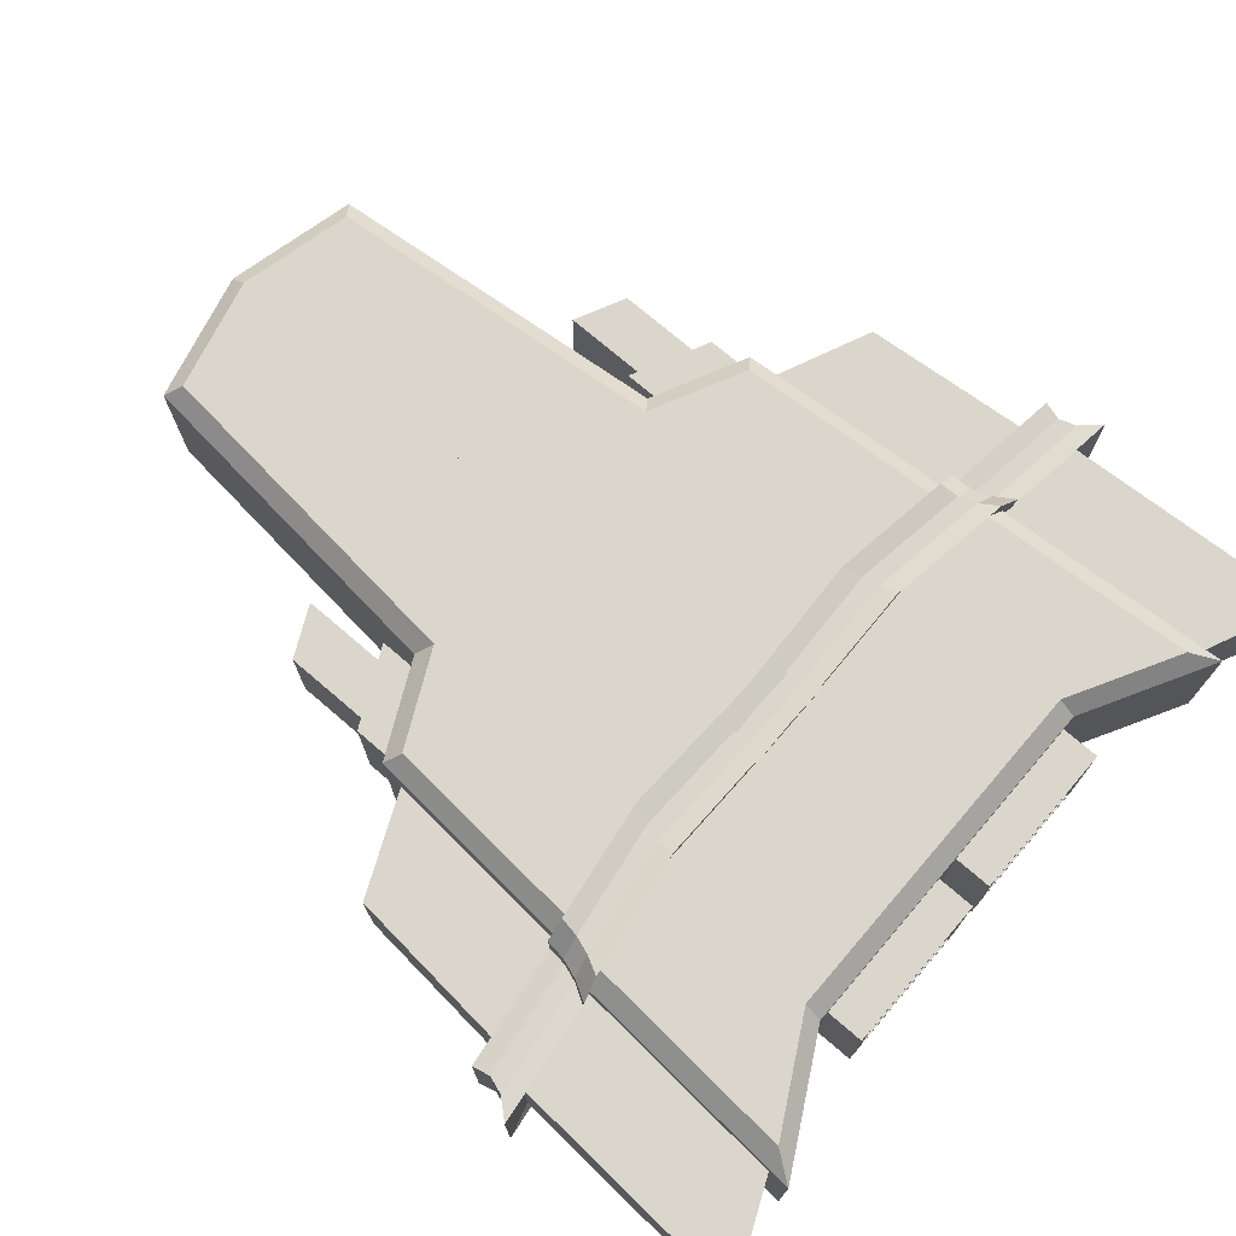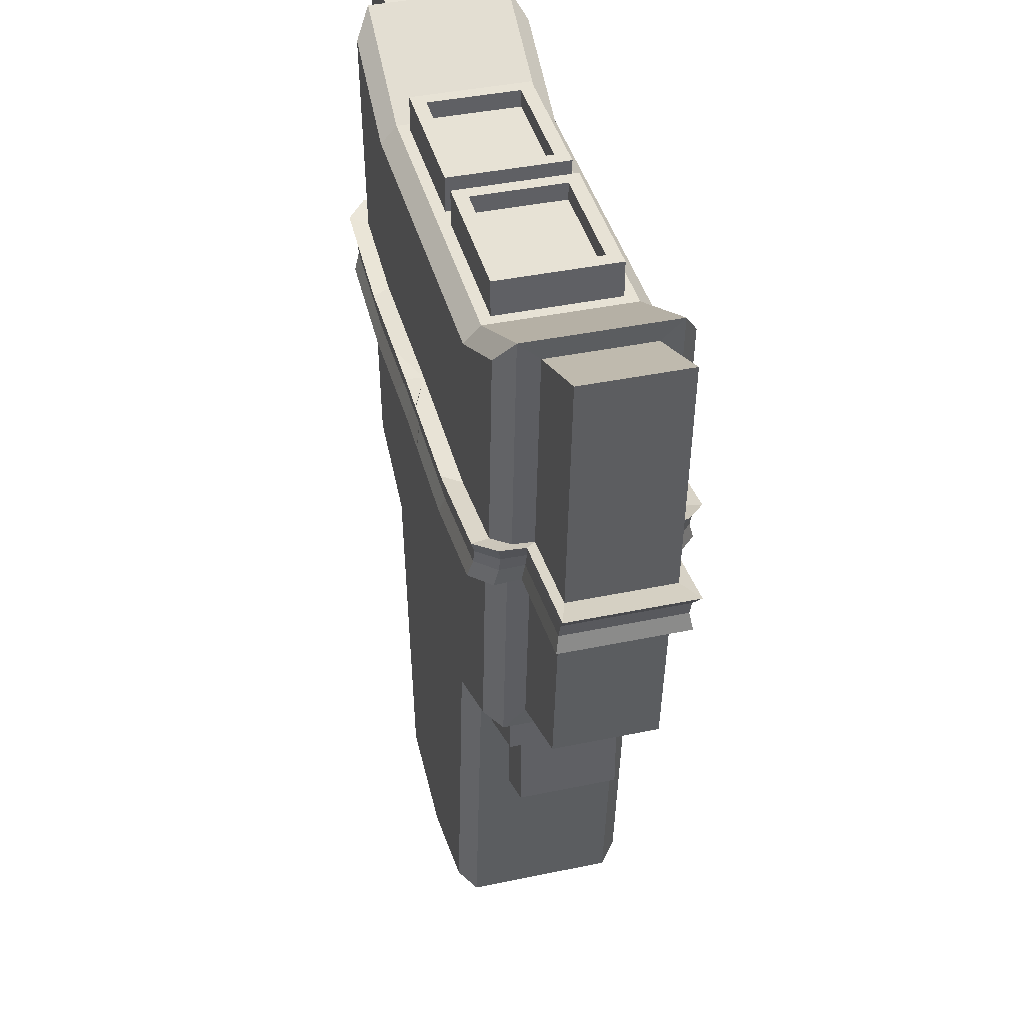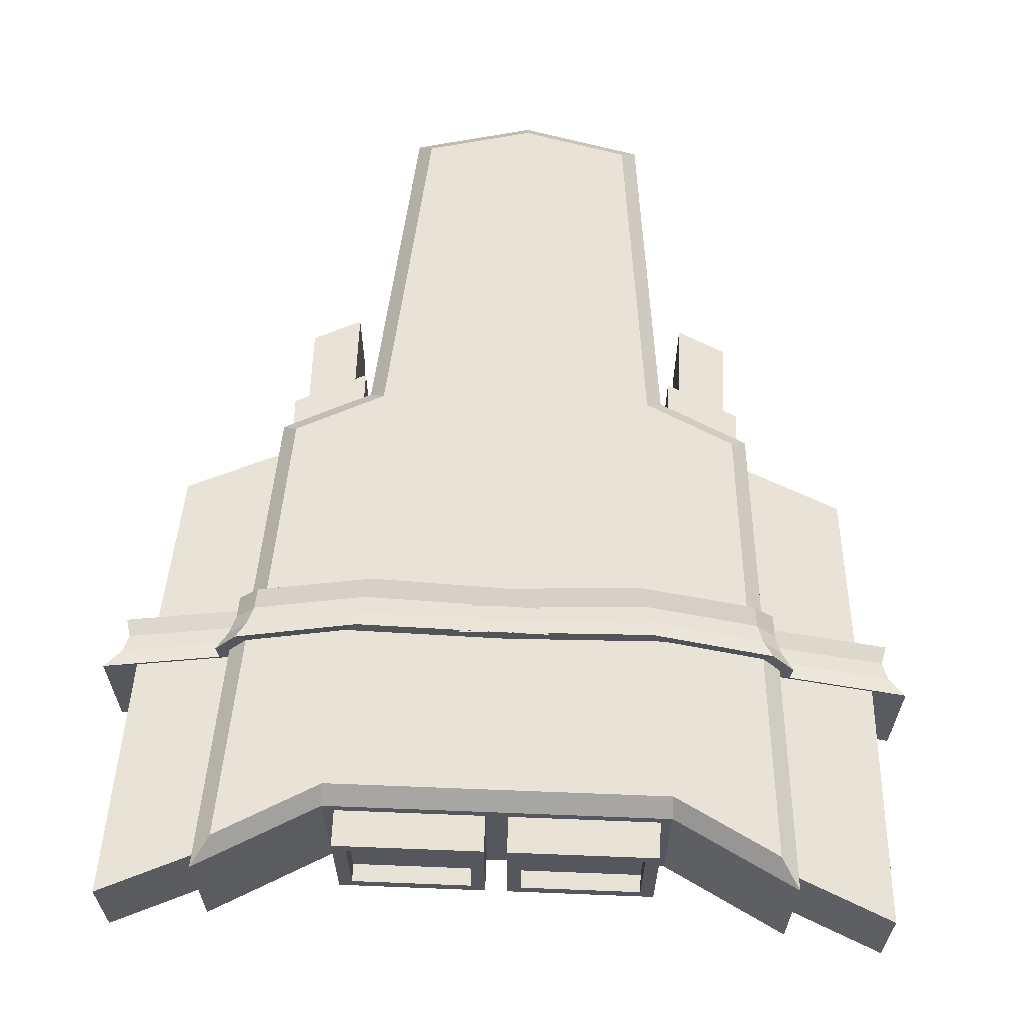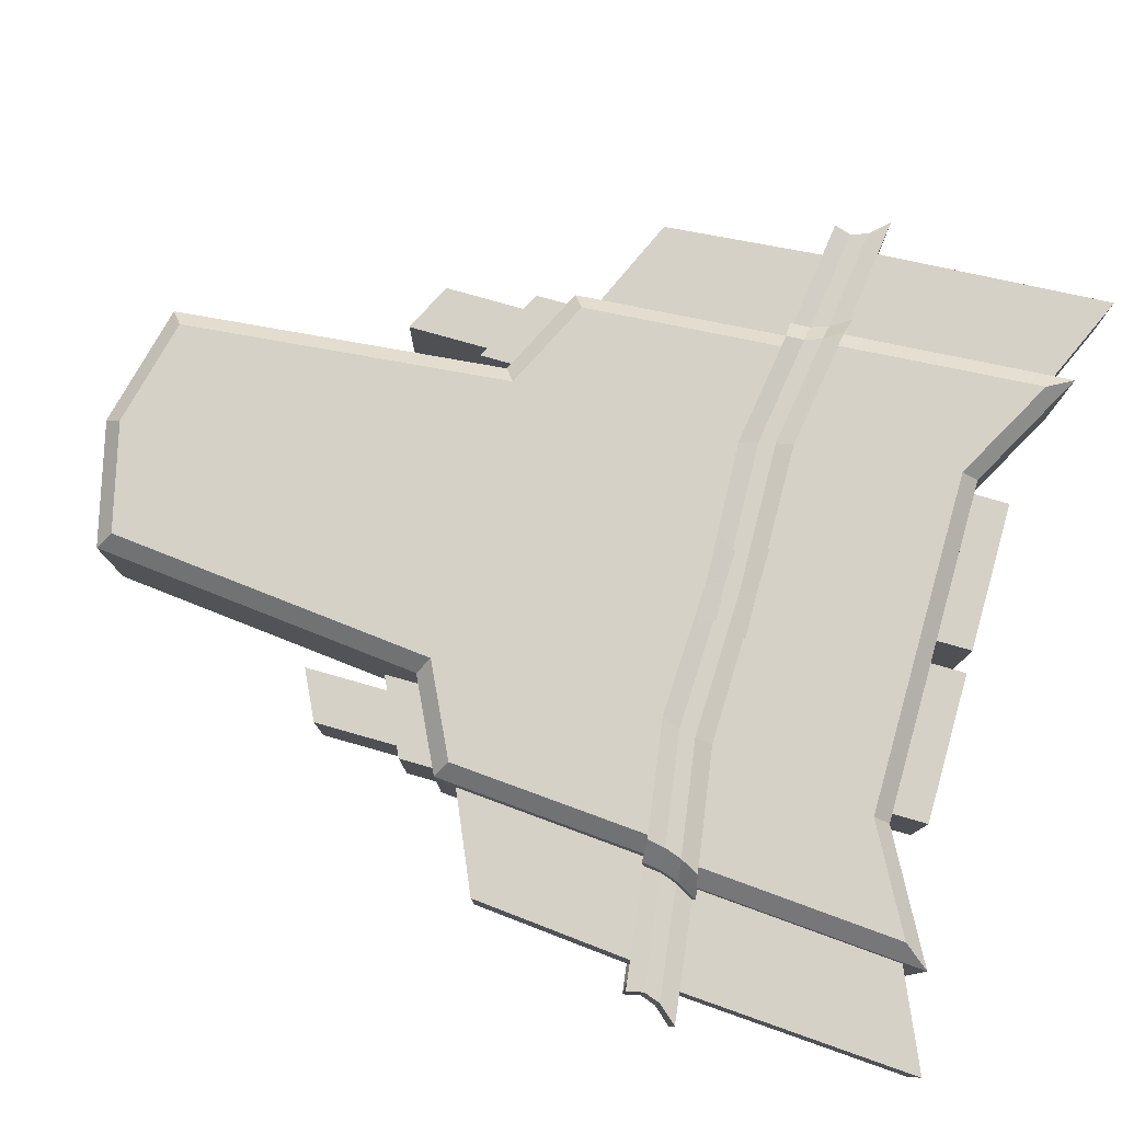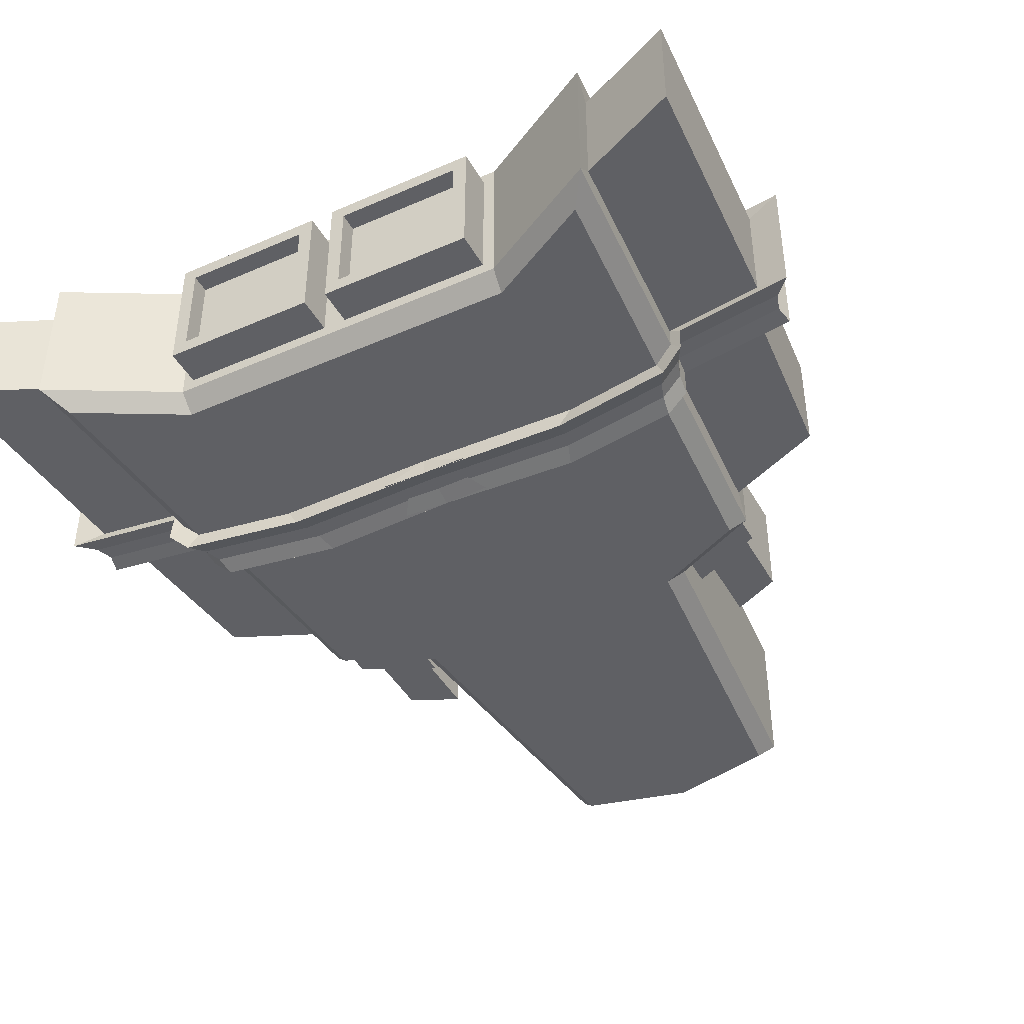
<metadata>
{"format":"obj","ext":"obj","renderer":"f3d","projection":"perspective","resolution":1024,"background":"white","views":[{"elev":73.6,"azim":-49.4,"up":"+Y"},{"elev":40.3,"azim":75.5,"up":"+Z"},{"elev":62.5,"azim":2.3,"up":"+Y"},{"elev":78.7,"azim":-74.2,"up":"+Y"},{"elev":-43.2,"azim":27.4,"up":"+Y"}]}
</metadata>
<code>
o Cube.001
v 0 -0.2134 -0.5927
v 0 0.2134 -0.5927
v -0.5558 0.2134 -0.567
v -0.5978 0.1228 -0.5417
v -0.5978 -0.1228 -0.5417
v -0.5558 -0.2134 -0.567
v -0.6652 0.2134 0.5261
v -0.7062 0.1228 0.5417
v -0.6652 -0.2134 0.5261
v -0.7062 -0.1228 0.5417
v -0.3955 -0.1523 -0.6889
v -0.339 -0.2134 -0.6728
v -0.339 0.2134 -0.6728
v -0.3955 0.1523 -0.6889
v -0.26 0.2134 -1.462
v -0.2964 0.1742 -1.494
v 0 0.1742 -1.566
v 0 0.2134 -1.525
v 0 -0.2134 -1.525
v 0 -0.1742 -1.566
v -0.26 -0.2134 -1.462
v -0.2964 -0.1742 -1.494
v -0.3877 0.1469 0.4303
v -0.4135 0.2134 0.3883
v 0 0.2134 0.3884
v 0 0.1742 0.4303
v -0.4135 -0.2134 0.3883
v -0.3877 -0.1469 0.4303
v 0 -0.1742 0.4303
v 0 -0.2134 0.3884
v -0.7113 -0.1742 0.5927
v -0.5731 -0.1523 -0.6023
v -0.5731 0.1523 -0.6023
v -0.7113 0.1742 0.5927
v -0.9394 -0.1228 0.6452
v -0.8311 -0.1228 -0.4382
v -0.8311 0.1228 -0.4382
v -0.9394 0.1228 0.6452
v -0.5927 -0.1742 -0.5927
v -0.3759 -0.1742 -0.6985
v -0.3759 0.1742 -0.6985
v -0.5927 0.1742 -0.5927
v -0.5428 -0.1186 -0.6983
v -0.4259 -0.1186 -0.7553
v -0.4259 0.1186 -0.7553
v -0.5428 0.1186 -0.6983
v -0.5731 -0.1523 -0.6834
v -0.3955 -0.1523 -0.7701
v -0.3955 0.1523 -0.7701
v -0.5731 0.1523 -0.6834
v -0.5137 -0.08618 -0.9131
v -0.455 -0.08618 -0.9418
v -0.455 0.08618 -0.9418
v -0.5137 0.08618 -0.9131
v -0.5428 -0.1186 -0.8989
v -0.4259 -0.1186 -0.956
v -0.4259 0.1186 -0.956
v -0.5428 0.1186 -0.8989
v -0.5137 -0.08618 -0.7483
v -0.455 -0.08618 -0.7769
v -0.455 0.08618 -0.7769
v -0.5137 0.08618 -0.7483
v -0.5923 -0.2134 -0.07795
v -0.6287 -0.2134 0.02788
v -0.6718 -0.1742 0.0383
v -0.6323 -0.1742 -0.07648
v -0.6287 0.2134 0.02788
v -0.5923 0.2134 -0.07795
v -0.6323 0.1742 -0.07648
v -0.6718 0.1742 0.0383
v -0.3887 0.2134 -0.00905
v -0.3638 0.2134 -0.1118
v -0.3638 -0.2134 -0.1118
v -0.3887 -0.2134 -0.00905
v 0 -0.2134 -0.09627
v 0 -0.2134 -0.001279
v 0 0.2134 -0.001279
v 0 0.2134 -0.09627
v -0.6701 -0.1228 0.03335
v -0.634 -0.1228 -0.07153
v -0.634 0.1228 -0.07153
v -0.6701 0.1228 0.03335
v -0.9033 -0.1228 0.06341
v -0.8672 -0.1228 -0.04147
v -0.8672 0.1228 -0.04147
v -0.9033 0.1228 0.06341
v -0.6053 -0.2575 -0.0885
v -0.6492 -0.2575 0.0392
v -0.7012 -0.2101 0.05177
v -0.6535 -0.2101 -0.08672
v -0.6492 0.2575 0.0392
v -0.6053 0.2575 -0.0885
v -0.6535 0.2101 -0.08672
v -0.7012 0.2101 0.05177
v -0.3596 0.2575 -0.005362
v -0.3296 0.2575 -0.1293
v -0.3296 -0.2575 -0.1293
v -0.3596 -0.2575 -0.005362
v 0.1094 -0.2575 -0.1106
v 0.1094 -0.2575 0.004015
v 0.1094 0.2575 0.004015
v 0.1094 0.2575 -0.1106
v -0.6992 -0.1482 0.0458
v -0.6556 -0.1482 -0.08075
v -0.6556 0.1482 -0.08075
v -0.6992 0.1482 0.0458
v -0.9806 -0.1482 0.08207
v -0.937 -0.1482 -0.04448
v -0.937 0.1482 -0.04448
v -0.9806 0.1482 0.08207
v -0.02221 -0.203 -0.06291
v -0.02221 -0.203 -0.0328
v -0.02221 0.203 -0.0328
v -0.02221 0.203 -0.06291
v -0.6118 -0.2449 -0.04516
v -0.6257 -0.2449 -0.004674
v -0.674 -0.1998 0.00386
v -0.6589 -0.1998 -0.04004
v -0.6257 0.2449 -0.004674
v -0.6118 0.2449 -0.04516
v -0.6589 0.1998 -0.04004
v -0.674 0.1998 0.00386
v -0.3547 0.2449 -0.04586
v -0.3452 0.2449 -0.08516
v -0.3452 -0.2449 -0.08516
v -0.3547 -0.2449 -0.04586
v 0.08179 -0.2449 -0.07032
v 0.08179 -0.2449 -0.03398
v 0.08179 0.2449 -0.03398
v 0.08179 0.2449 -0.07032
v -0.6733 -0.1409 0.001969
v -0.6595 -0.1409 -0.03815
v -0.6595 0.1409 -0.03815
v -0.6733 0.1409 0.001969
v -0.941 -0.1409 0.03647
v -0.9271 -0.1409 -0.003652
v -0.9271 0.1409 -0.003652
v -0.941 0.1409 0.03647
v -0.415 -0.1742 0.4303
v -0.02722 -0.1469 0.4303
v -0.415 0.1742 0.4303
v -0.0606 -0.1135 0.5187
v -0.02722 0.1469 0.4303
v -0.0606 0.1135 0.5187
v -0.3544 -0.1135 0.5187
v -0.3544 0.1135 0.5187
v -0.02722 -0.1469 0.5187
v -0.02722 0.1469 0.5187
v -0.3877 -0.1469 0.5187
v -0.3877 0.1469 0.5187
v -0.0606 -0.1135 0.4747
v -0.0606 0.1135 0.4747
v -0.3544 -0.1135 0.4747
v -0.3544 0.1135 0.4747
v 0.5558 0.2134 -0.567
v 0.5978 0.1228 -0.5417
v 0.5978 -0.1228 -0.5417
v 0.5558 -0.2134 -0.567
v 0.6652 0.2134 0.5261
v 0.7062 0.1228 0.5417
v 0.6652 -0.2134 0.5261
v 0.7062 -0.1228 0.5417
v 0.3955 -0.1523 -0.6889
v 0.339 -0.2134 -0.6728
v 0.339 0.2134 -0.6728
v 0.3955 0.1523 -0.6889
v 0.26 0.2134 -1.462
v 0.2964 0.1742 -1.494
v 0.26 -0.2134 -1.462
v 0.2964 -0.1742 -1.494
v 0.3877 0.1469 0.4303
v 0.4135 0.2134 0.3883
v 0.4135 -0.2134 0.3883
v 0.3877 -0.1469 0.4303
v 0.7113 -0.1742 0.5927
v 0.5731 -0.1523 -0.6023
v 0.5731 0.1523 -0.6023
v 0.7113 0.1742 0.5927
v 0.9394 -0.1228 0.6452
v 0.8311 -0.1228 -0.4382
v 0.8311 0.1228 -0.4382
v 0.9394 0.1228 0.6452
v 0.5927 -0.1742 -0.5927
v 0.3759 -0.1742 -0.6985
v 0.3759 0.1742 -0.6985
v 0.5927 0.1742 -0.5927
v 0.5428 -0.1186 -0.6983
v 0.4259 -0.1186 -0.7553
v 0.4259 0.1186 -0.7553
v 0.5428 0.1186 -0.6983
v 0.5731 -0.1523 -0.6834
v 0.3955 -0.1523 -0.7701
v 0.3955 0.1523 -0.7701
v 0.5731 0.1523 -0.6834
v 0.5137 -0.08618 -0.9131
v 0.455 -0.08618 -0.9418
v 0.455 0.08618 -0.9418
v 0.5137 0.08618 -0.9131
v 0.5428 -0.1186 -0.8989
v 0.4259 -0.1186 -0.956
v 0.4259 0.1186 -0.956
v 0.5428 0.1186 -0.8989
v 0.5137 -0.08618 -0.7483
v 0.455 -0.08618 -0.7769
v 0.455 0.08618 -0.7769
v 0.5137 0.08618 -0.7483
v 0.5923 -0.2134 -0.07795
v 0.6287 -0.2134 0.02788
v 0.6718 -0.1742 0.0383
v 0.6323 -0.1742 -0.07648
v 0.6287 0.2134 0.02788
v 0.5923 0.2134 -0.07795
v 0.6323 0.1742 -0.07648
v 0.6718 0.1742 0.0383
v 0.3887 0.2134 -0.00905
v 0.3638 0.2134 -0.1118
v 0.3638 -0.2134 -0.1118
v 0.3887 -0.2134 -0.00905
v 0.6701 -0.1228 0.03335
v 0.634 -0.1228 -0.07153
v 0.634 0.1228 -0.07153
v 0.6701 0.1228 0.03335
v 0.9033 -0.1228 0.06341
v 0.8672 -0.1228 -0.04147
v 0.8672 0.1228 -0.04147
v 0.9033 0.1228 0.06341
v 0.6053 -0.2575 -0.0885
v 0.6492 -0.2575 0.0392
v 0.7012 -0.2101 0.05177
v 0.6535 -0.2101 -0.08672
v 0.6492 0.2575 0.0392
v 0.6053 0.2575 -0.0885
v 0.6535 0.2101 -0.08672
v 0.7012 0.2101 0.05177
v 0.3596 0.2575 -0.005362
v 0.3296 0.2575 -0.1293
v 0.3296 -0.2575 -0.1293
v 0.3596 -0.2575 -0.005362
v -0.1094 -0.2575 -0.1106
v -0.1094 -0.2575 0.004015
v -0.1094 0.2575 0.004015
v -0.1094 0.2575 -0.1106
v 0.6992 -0.1482 0.0458
v 0.6556 -0.1482 -0.08075
v 0.6556 0.1482 -0.08075
v 0.6992 0.1482 0.0458
v 0.9806 -0.1482 0.08207
v 0.937 -0.1482 -0.04448
v 0.937 0.1482 -0.04448
v 0.9806 0.1482 0.08207
v 0.02221 -0.203 -0.06291
v 0.02221 -0.203 -0.0328
v 0.02221 0.203 -0.0328
v 0.02221 0.203 -0.06291
v 0.6118 -0.2449 -0.04516
v 0.6257 -0.2449 -0.004674
v 0.674 -0.1998 0.00386
v 0.6589 -0.1998 -0.04004
v 0.6257 0.2449 -0.004674
v 0.6118 0.2449 -0.04516
v 0.6589 0.1998 -0.04004
v 0.674 0.1998 0.00386
v 0.3547 0.2449 -0.04586
v 0.3452 0.2449 -0.08516
v 0.3452 -0.2449 -0.08516
v 0.3547 -0.2449 -0.04586
v -0.08179 -0.2449 -0.07032
v -0.08179 -0.2449 -0.03398
v -0.08179 0.2449 -0.03398
v -0.08179 0.2449 -0.07032
v 0.6733 -0.1409 0.001969
v 0.6595 -0.1409 -0.03815
v 0.6595 0.1409 -0.03815
v 0.6733 0.1409 0.001969
v 0.941 -0.1409 0.03647
v 0.9271 -0.1409 -0.003652
v 0.9271 0.1409 -0.003652
v 0.941 0.1409 0.03647
v 0.415 -0.1742 0.4303
v 0.02722 -0.1469 0.4303
v 0.415 0.1742 0.4303
v 0.0606 -0.1135 0.5187
v 0.02722 0.1469 0.4303
v 0.0606 0.1135 0.5187
v 0.3544 -0.1135 0.5187
v 0.3544 0.1135 0.5187
v 0.02722 -0.1469 0.5187
v 0.02722 0.1469 0.5187
v 0.3877 -0.1469 0.5187
v 0.3877 0.1469 0.5187
v 0.0606 -0.1135 0.4747
v 0.0606 0.1135 0.4747
v 0.3544 -0.1135 0.4747
v 0.3544 0.1135 0.4747
f 64 74 27 9
f 74 76 30 27
f 71 67 7 24
f 13 2 18 15
f 40 41 16 22
f 139 141 34 31
f 79 10 35 83
f 22 16 17 20
f 2 1 19 20 17 18
f 143 23 150 148
f 1 12 21 19
f 77 71 24 25
f 64 9 31 65
f 12 6 39 40
f 68 3 42 69
f 3 13 41 42
f 15 18 17 16
f 19 21 22 20
f 40 22 21 12
f 13 15 16 41
f 24 7 34 141
f 9 27 139 31
f 27 30 29 139
f 25 24 141 26
f 33 14 49 50
f 80 5 39 66
f 82 8 34 70
f 5 4 42 39
f 8 10 31 34
f 84 85 37 36
f 10 8 38 35
f 81 4 37 85
f 4 5 36 37
f 32 11 40 39
f 14 33 42 41
f 33 32 39 42
f 11 14 41 40
f 43 46 58 55
f 32 33 50 47
f 11 32 47 48
f 14 11 48 49
f 43 44 48 47
f 45 46 50 49
f 46 43 47 50
f 44 45 49 48
f 51 54 62 59
f 44 43 55 56
f 45 44 56 57
f 46 45 57 58
f 51 52 56 55
f 53 54 58 57
f 54 51 55 58
f 52 53 57 56
f 59 62 61 60
f 52 51 59 60
f 53 52 60 61
f 54 53 61 62
f 8 82 86 38
f 82 70 94 106
f 35 38 86 83
f 78 72 96 102
f 4 81 69 42
f 76 74 98 100
f 10 79 65 31
f 69 81 105 93
f 7 67 70 34
f 112 76 100 128
f 6 63 66 39
f 64 65 89 88
f 2 13 72 78
f 73 75 99 97
f 5 80 84 36
f 85 84 108 109
f 13 3 68 72
f 66 63 87 90
f 12 1 75 73
f 67 71 95 91
f 6 12 73 63
f 83 86 110 107
f 133 105 109 137
f 136 137 109 108
f 134 106 94 122
f 132 104 90 118
f 120 92 93 121
f 116 88 89 117
f 129 123 95 101
f 131 103 107 135
f 123 119 91 95
f 126 128 100 98
f 116 126 98 88
f 63 73 97 87
f 71 77 101 95
f 114 78 102 130
f 65 79 103 89
f 74 64 88 98
f 84 80 104 108
f 80 66 90 104
f 86 82 106 110
f 79 83 107 103
f 70 67 91 94
f 81 85 109 105
f 72 68 92 96
f 68 69 93 92
f 77 113 129 101
f 113 114 130 129
f 87 97 125 115
f 115 125 126 116
f 97 99 127 125
f 125 127 128 126
f 96 92 120 124
f 124 120 119 123
f 104 132 136 108
f 132 131 135 136
f 102 96 124 130
f 130 124 123 129
f 87 115 118 90
f 115 116 117 118
f 91 119 122 94
f 119 120 121 122
f 103 131 117 89
f 131 132 118 117
f 105 133 121 93
f 133 134 122 121
f 107 110 138 135
f 135 138 137 136
f 106 134 138 110
f 134 133 137 138
f 75 111 127 99
f 111 112 128 127
f 140 28 139 29
f 23 143 26 141
f 28 23 141 139
f 143 140 29 26
f 146 145 153 154
f 23 28 149 150
f 28 140 147 149
f 140 143 148 147
f 144 142 147 148
f 142 145 149 147
f 146 144 148 150
f 145 146 150 149
f 151 152 154 153
f 145 142 151 153
f 144 146 154 152
f 142 144 152 151
f 208 161 173 218
f 218 173 30 76
f 215 172 159 211
f 165 167 18 2
f 184 170 168 185
f 279 175 178 281
f 219 223 179 162
f 170 20 17 168
f 283 288 290 171
f 1 19 169 164
f 77 25 172 215
f 208 209 175 161
f 164 184 183 158
f 212 213 186 155
f 155 186 185 165
f 167 168 17 18
f 19 20 170 169
f 184 164 169 170
f 165 185 168 167
f 172 281 178 159
f 161 175 279 173
f 173 279 29 30
f 25 26 281 172
f 177 194 193 166
f 220 210 183 157
f 222 214 178 160
f 157 183 186 156
f 160 178 175 162
f 224 180 181 225
f 162 179 182 160
f 221 225 181 156
f 156 181 180 157
f 176 183 184 163
f 166 185 186 177
f 177 186 183 176
f 163 184 185 166
f 187 199 202 190
f 176 191 194 177
f 163 192 191 176
f 166 193 192 163
f 187 191 192 188
f 189 193 194 190
f 190 194 191 187
f 188 192 193 189
f 195 203 206 198
f 188 200 199 187
f 189 201 200 188
f 190 202 201 189
f 195 199 200 196
f 197 201 202 198
f 198 202 199 195
f 196 200 201 197
f 203 204 205 206
f 196 204 203 195
f 197 205 204 196
f 198 206 205 197
f 160 182 226 222
f 222 246 234 214
f 179 223 226 182
f 78 242 236 216
f 156 186 213 221
f 76 240 238 218
f 162 175 209 219
f 213 233 245 221
f 159 178 214 211
f 252 268 240 76
f 158 183 210 207
f 208 228 229 209
f 2 78 216 165
f 217 237 239 75
f 157 180 224 220
f 225 249 248 224
f 165 216 212 155
f 210 230 227 207
f 164 217 75 1
f 211 231 235 215
f 158 207 217 164
f 223 247 250 226
f 273 277 249 245
f 276 248 249 277
f 274 262 234 246
f 272 258 230 244
f 260 261 233 232
f 256 257 229 228
f 269 241 235 263
f 271 275 247 243
f 263 235 231 259
f 266 238 240 268
f 256 228 238 266
f 207 227 237 217
f 215 235 241 77
f 254 270 242 78
f 209 229 243 219
f 218 238 228 208
f 224 248 244 220
f 220 244 230 210
f 226 250 246 222
f 219 243 247 223
f 214 234 231 211
f 221 245 249 225
f 216 236 232 212
f 212 232 233 213
f 77 241 269 253
f 253 269 270 254
f 227 255 265 237
f 255 256 266 265
f 237 265 267 239
f 265 266 268 267
f 236 264 260 232
f 264 263 259 260
f 244 248 276 272
f 272 276 275 271
f 242 270 264 236
f 270 269 263 264
f 227 230 258 255
f 255 258 257 256
f 231 234 262 259
f 259 262 261 260
f 243 229 257 271
f 271 257 258 272
f 245 233 261 273
f 273 261 262 274
f 247 275 278 250
f 275 276 277 278
f 246 250 278 274
f 274 278 277 273
f 75 239 267 251
f 251 267 268 252
f 280 29 279 174
f 171 281 26 283
f 174 279 281 171
f 283 26 29 280
f 286 294 293 285
f 171 290 289 174
f 174 289 287 280
f 280 287 288 283
f 284 288 287 282
f 282 287 289 285
f 286 290 288 284
f 285 289 290 286
f 291 293 294 292
f 285 293 291 282
f 284 292 294 286
f 282 291 292 284

</code>
